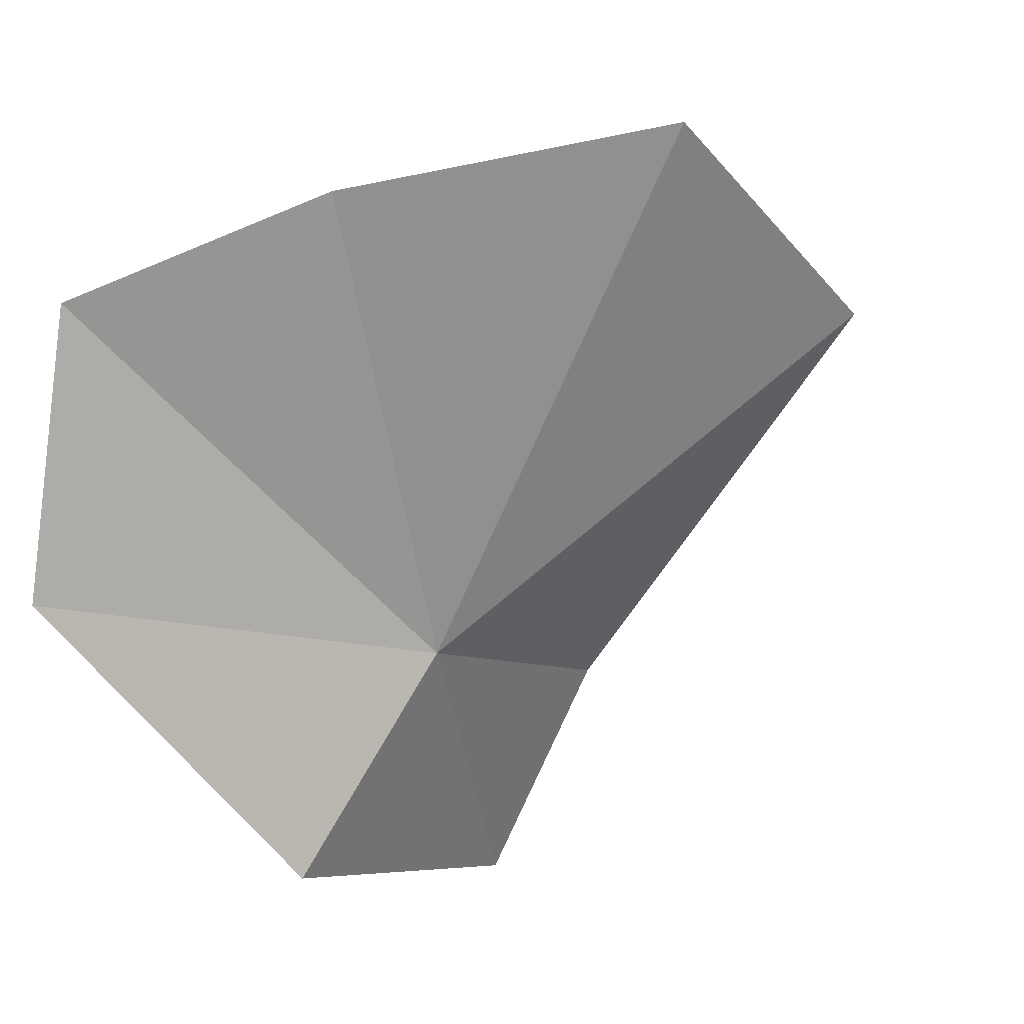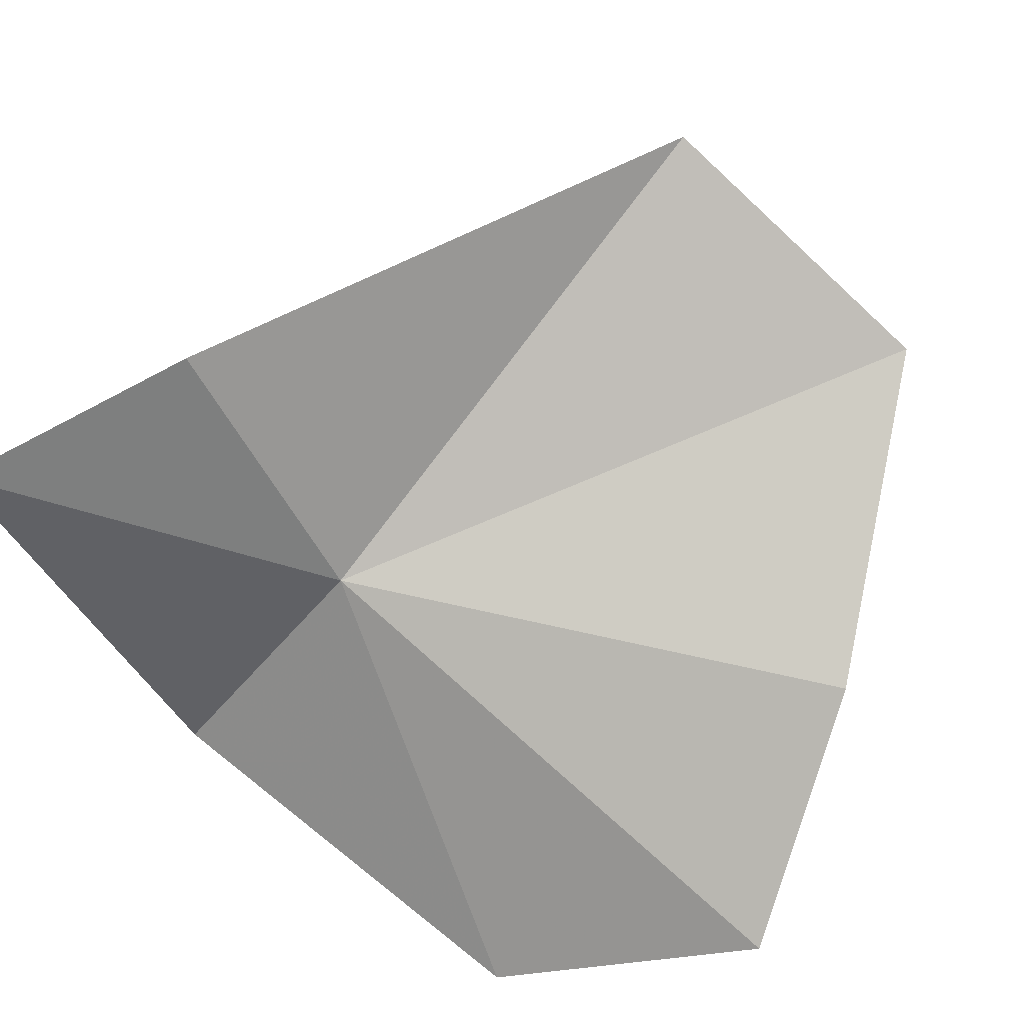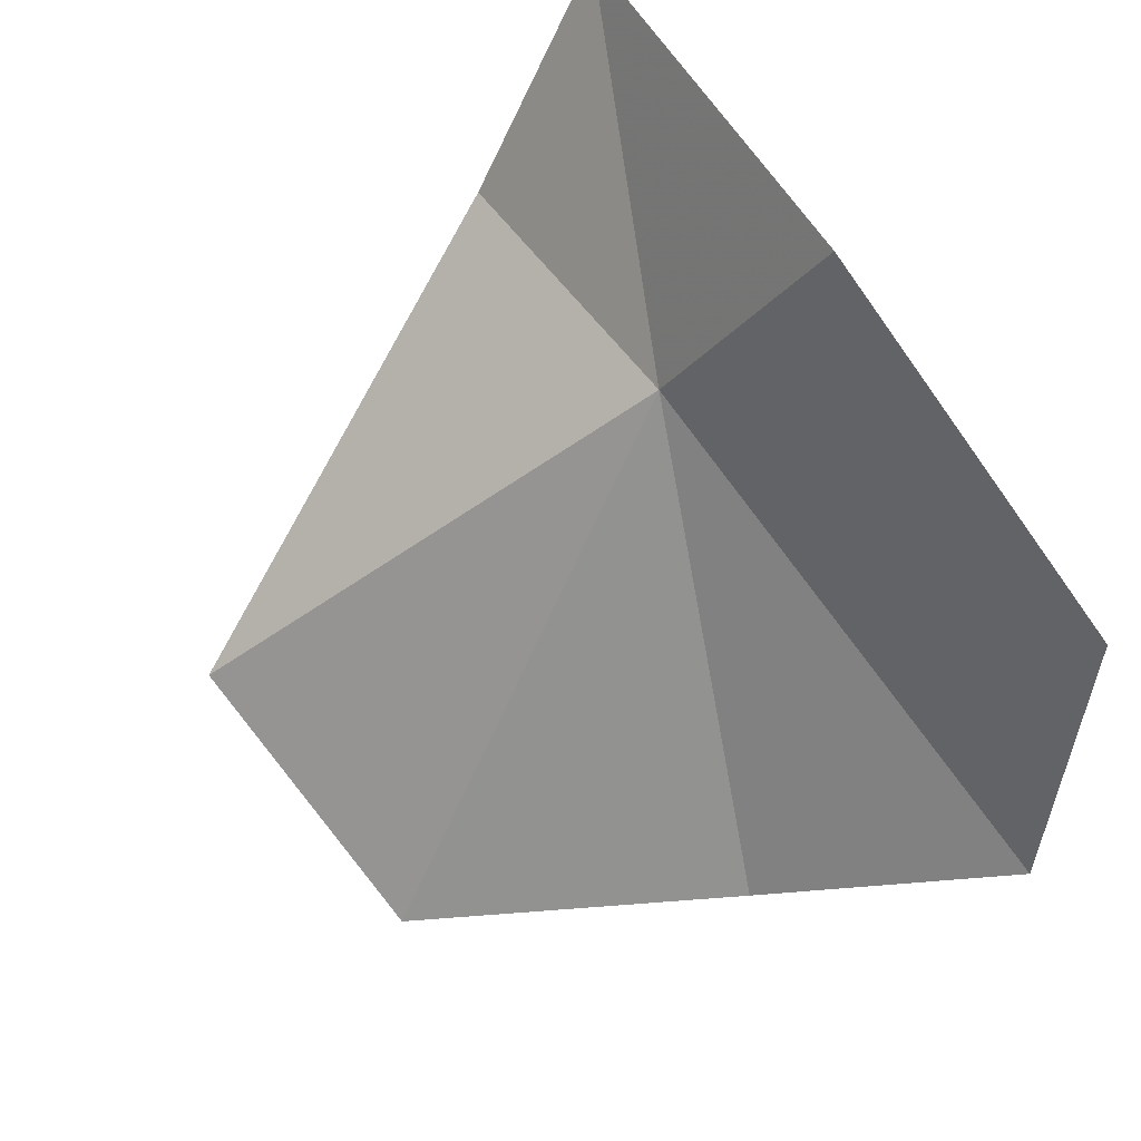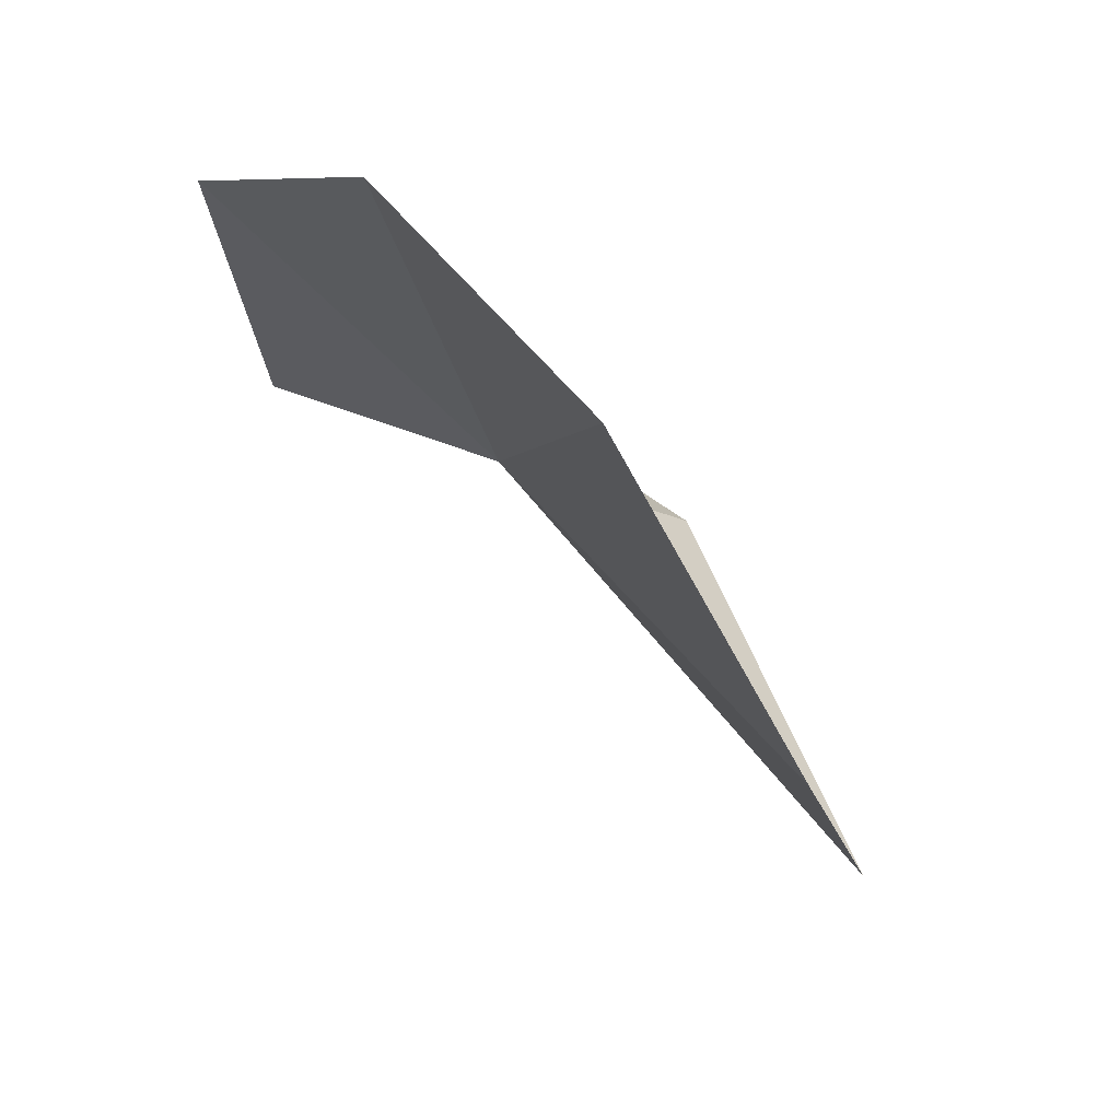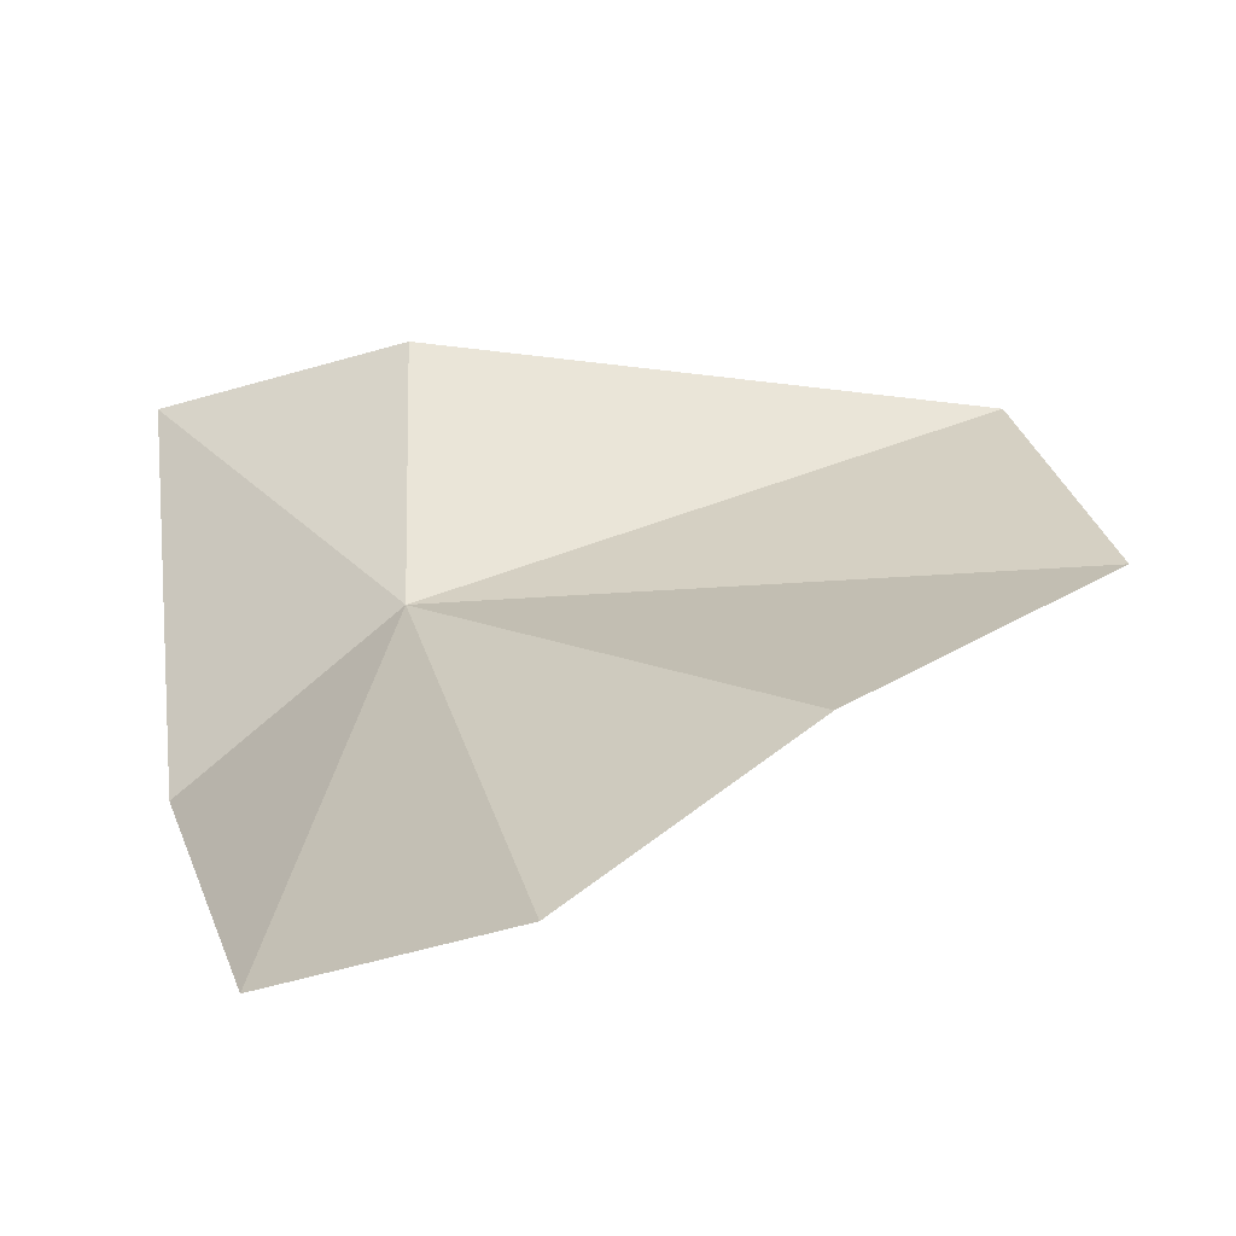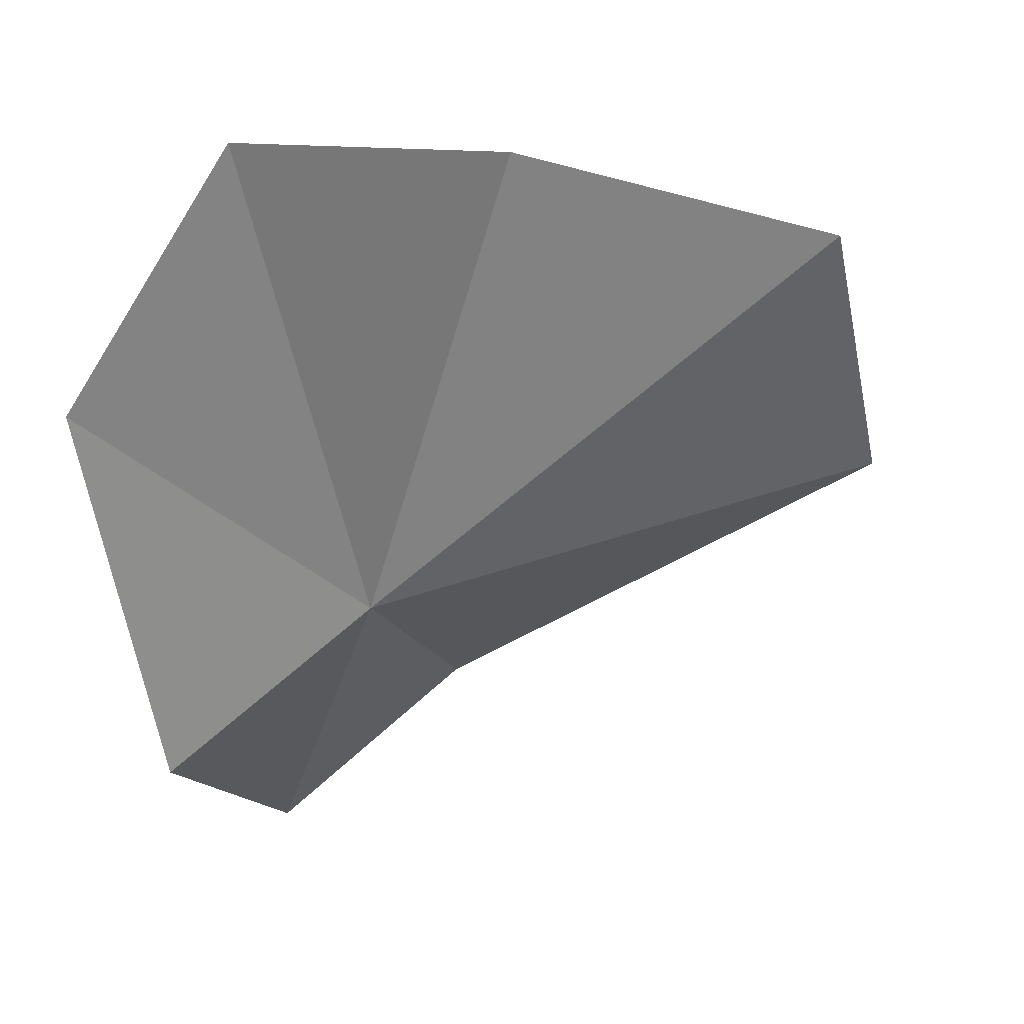
<metadata>
{"format":"obj","ext":"obj","renderer":"f3d","projection":"perspective","resolution":1024,"background":"white","views":[{"elev":-61.0,"azim":-148.4,"up":"+Z"},{"elev":75.2,"azim":124.1,"up":"+Z"},{"elev":-71.9,"azim":31.6,"up":"+Z"},{"elev":70.2,"azim":-113.4,"up":"+Y"},{"elev":15.3,"azim":160.1,"up":"+Z"},{"elev":-60.0,"azim":-175.3,"up":"+Z"}]}
</metadata>
<code>
v 2006 -16.76 114.6
v 2013 -19.3 107.8
v 2014 -3.449 107.2
v 2011 -30.08 119.1
v 2008 4.527 111.5
v 1998 1.823 115.6
v 1986 -3.339 117.5
v 2003 -24.87 121.9
v 1985 -14.87 120.1
f 1 2 3
f 1 4 2
f 1 3 5
f 1 5 6
f 1 6 7
f 1 8 4
f 1 7 9
f 1 9 8

</code>
